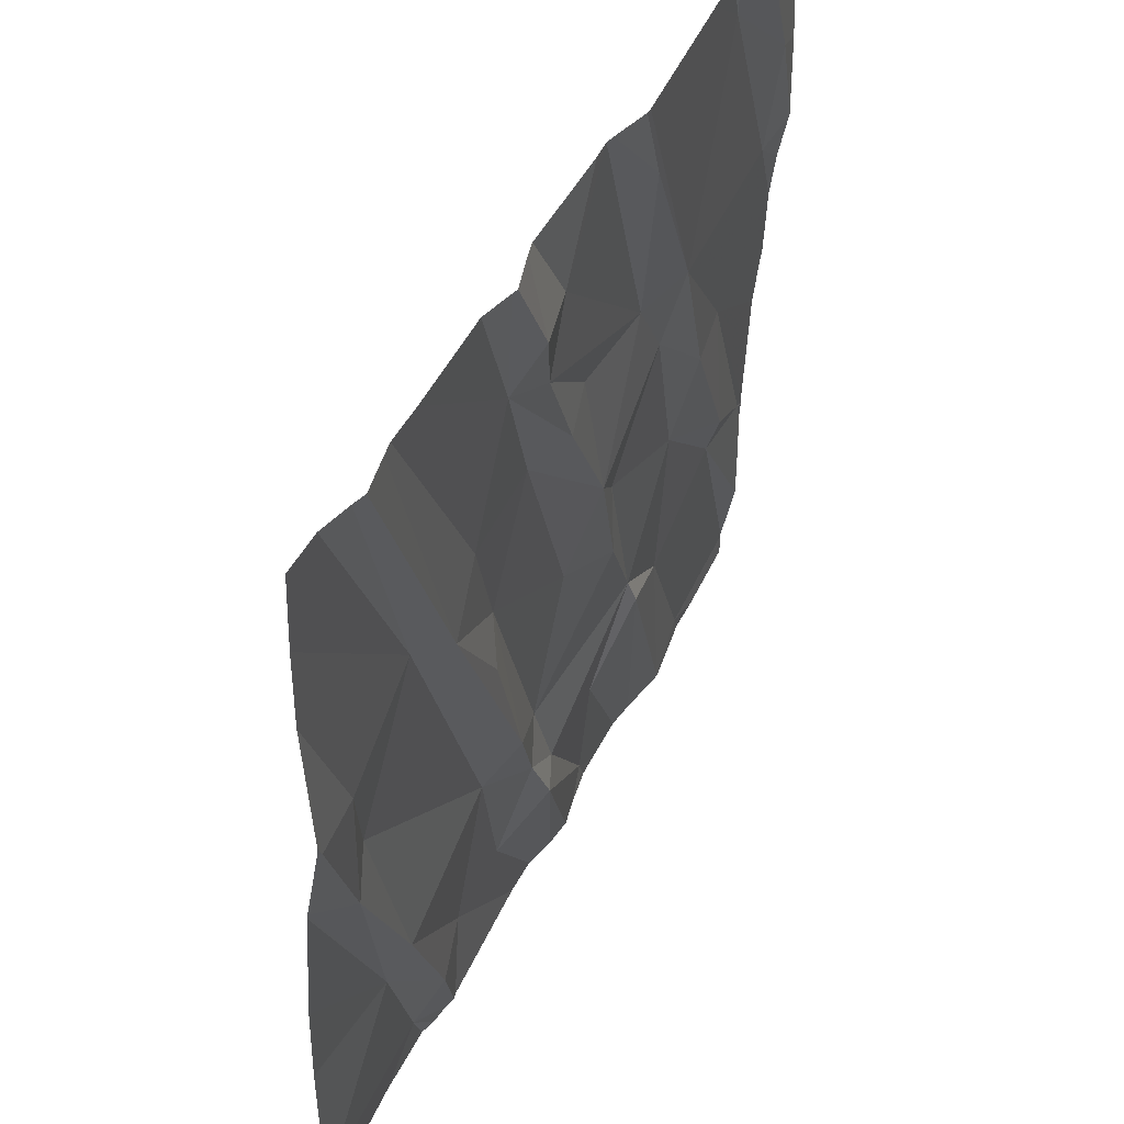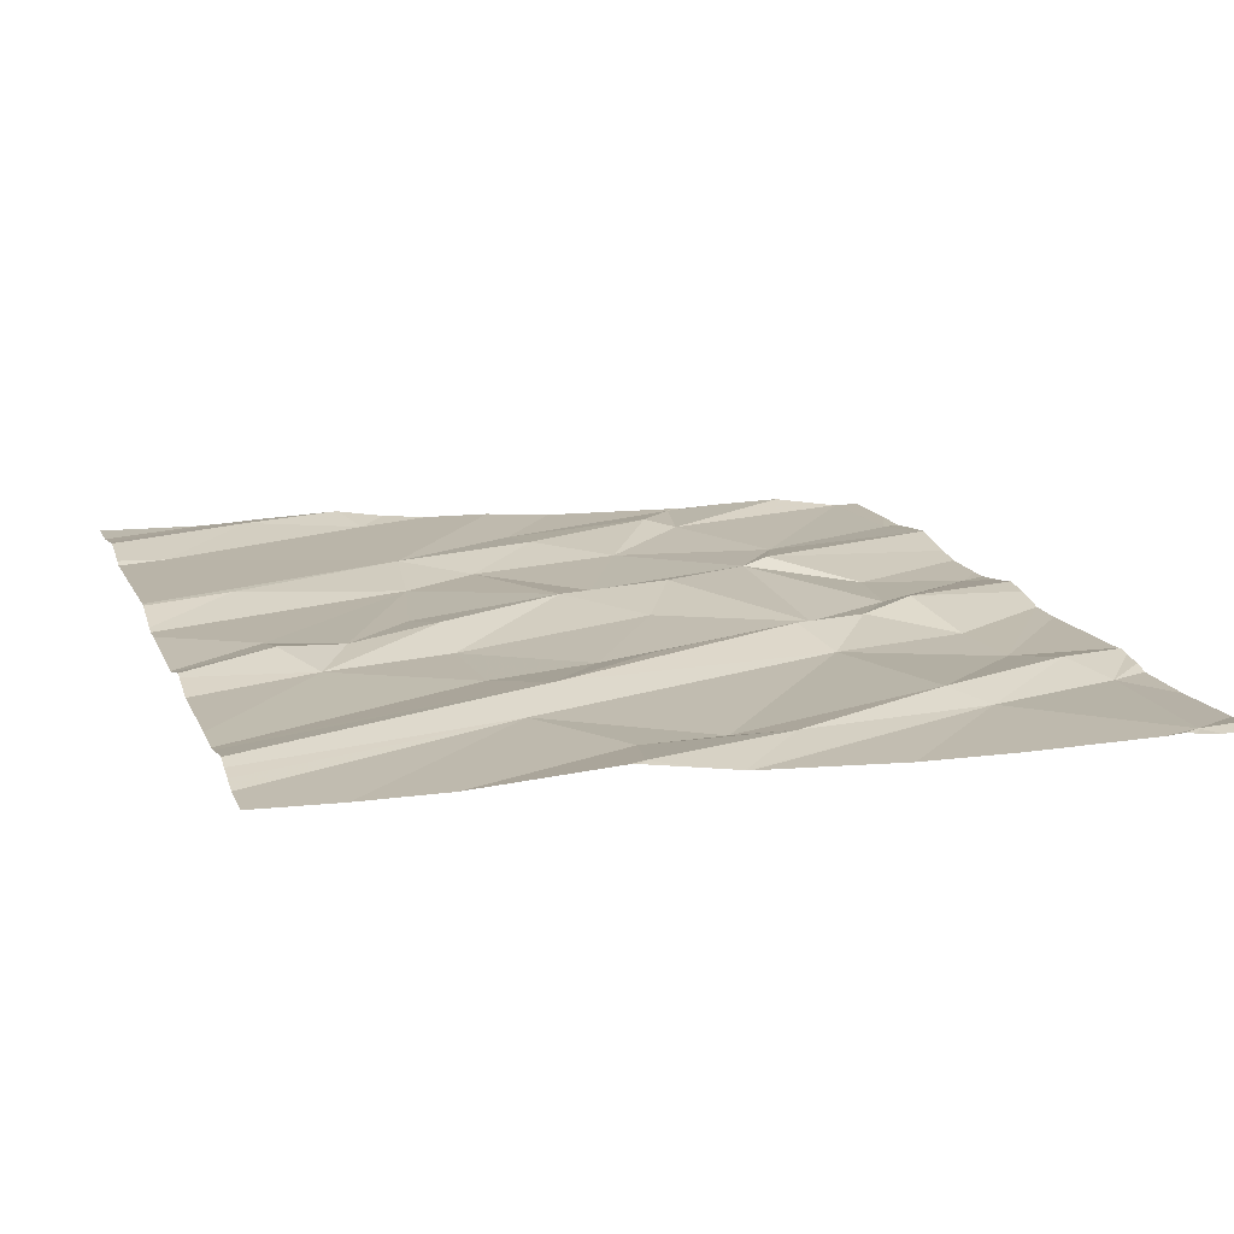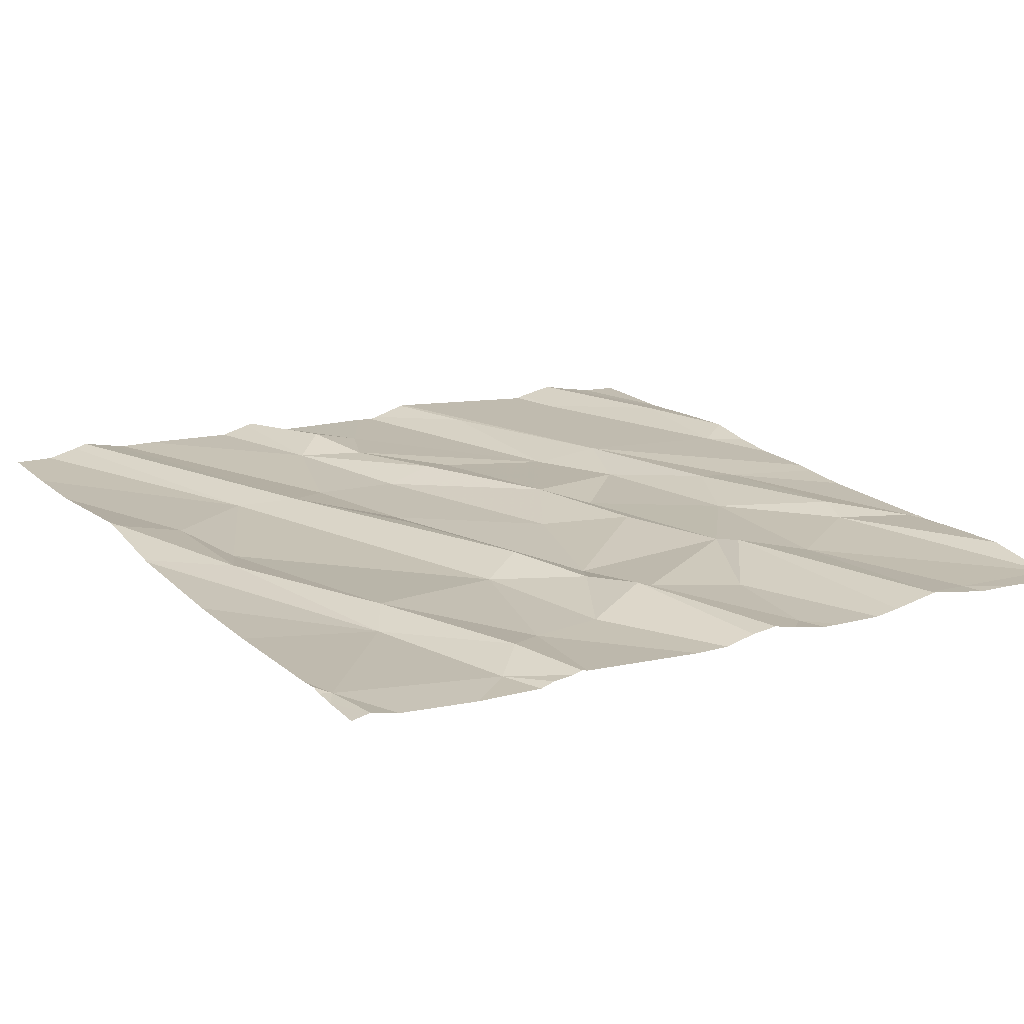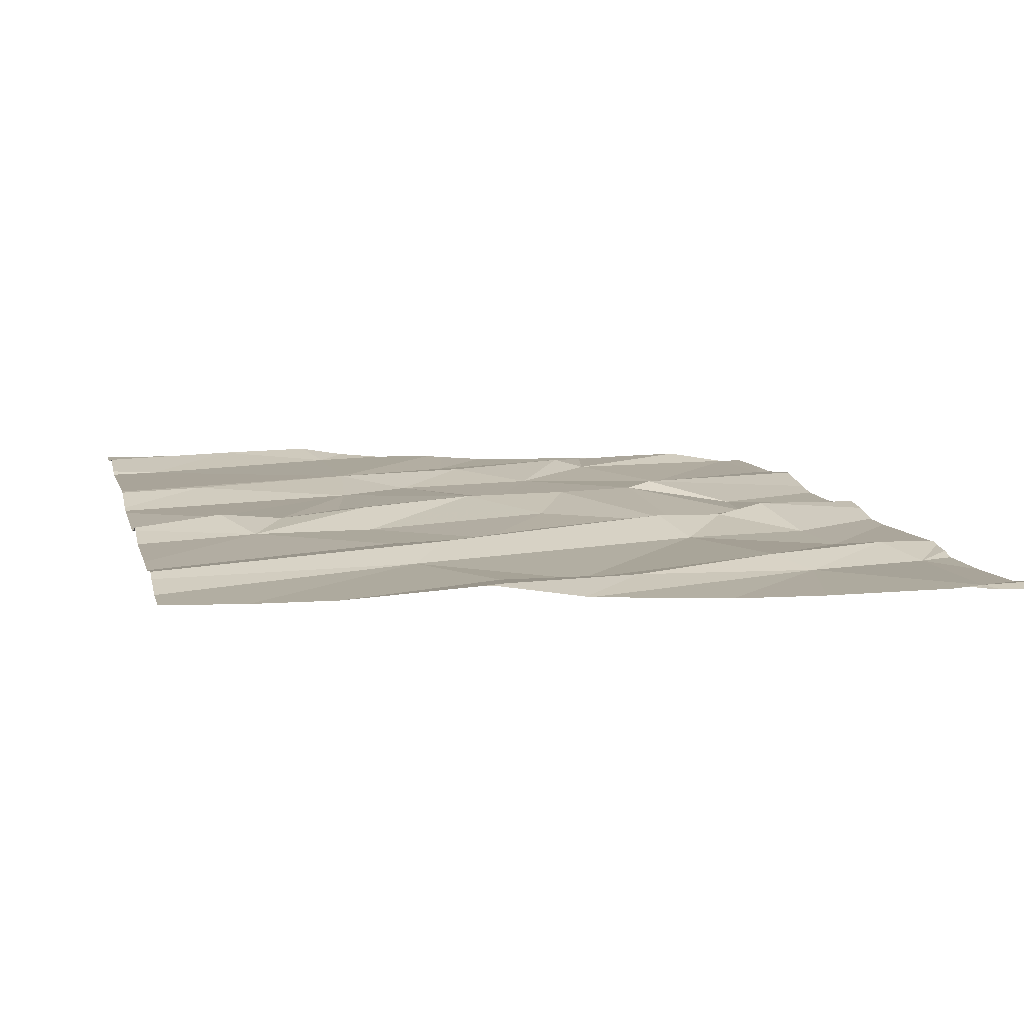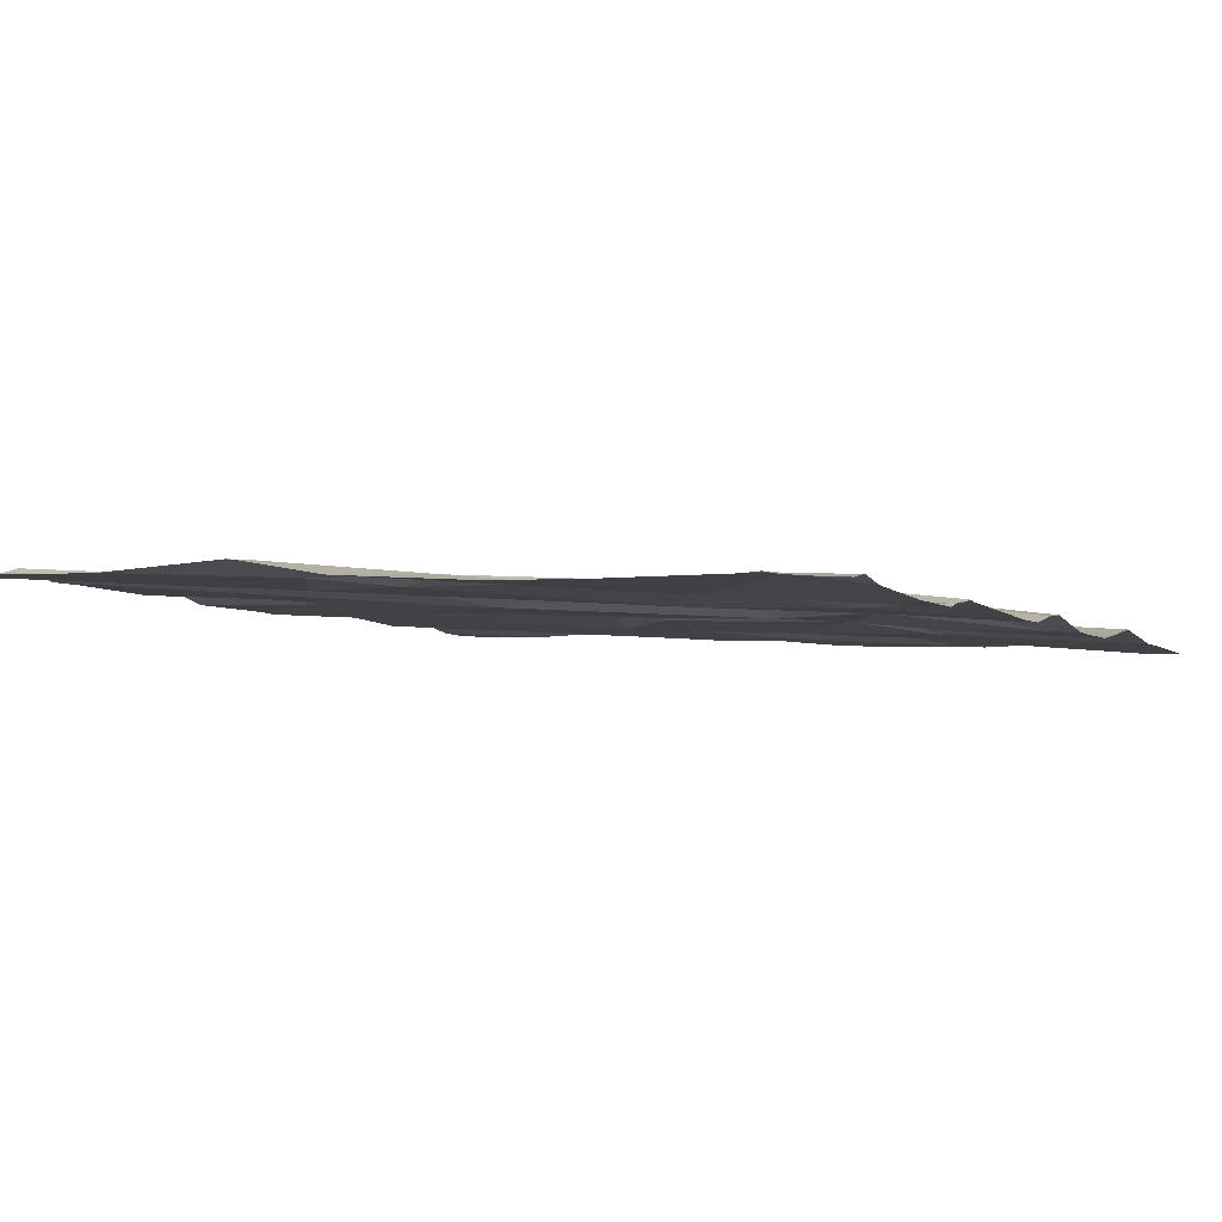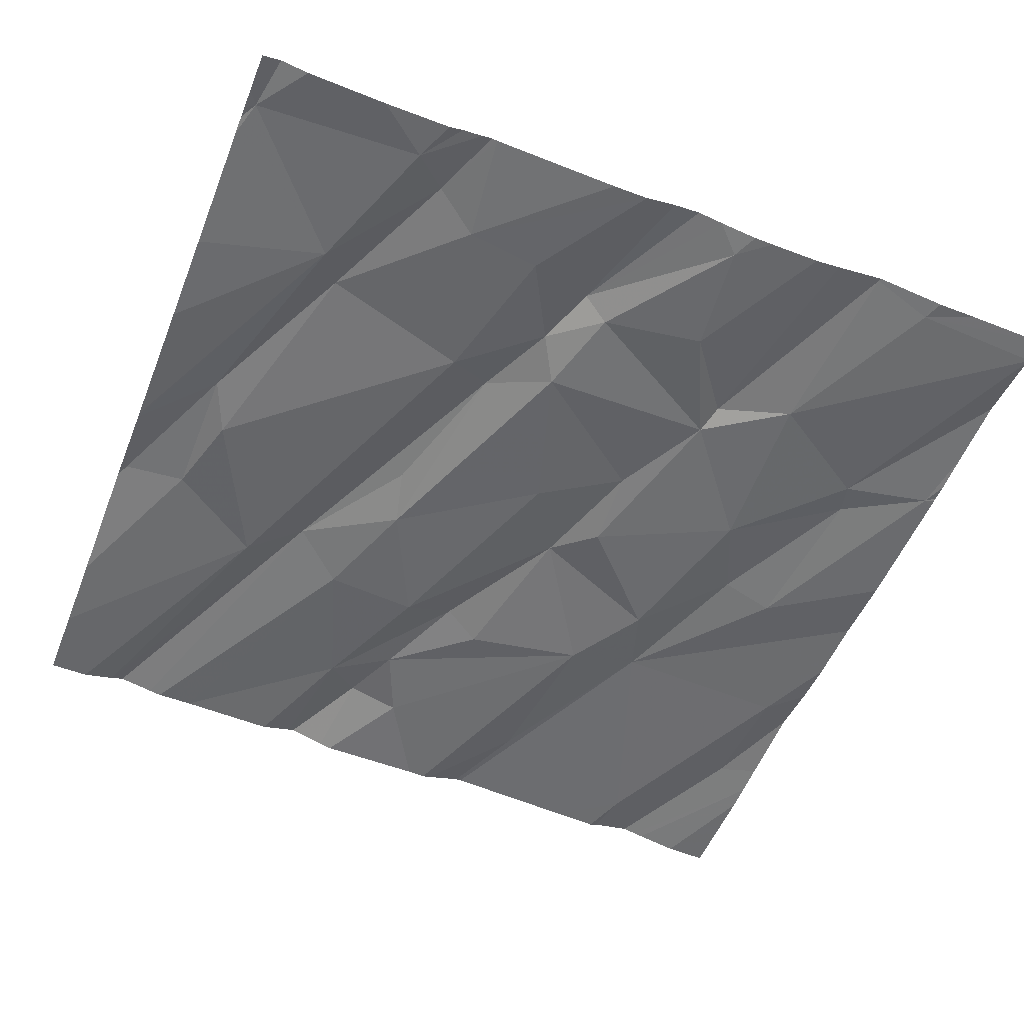
<metadata>
{"format":"obj","ext":"obj","renderer":"f3d","projection":"perspective","resolution":1024,"background":"white","views":[{"elev":48.4,"azim":-62.8,"up":"+Y"},{"elev":17.4,"azim":-108.0,"up":"+Z"},{"elev":16.4,"azim":-31.8,"up":"+Z"},{"elev":11.5,"azim":-103.8,"up":"+Z"},{"elev":-3.8,"azim":-61.7,"up":"+Z"},{"elev":-54.5,"azim":-21.4,"up":"+Z"}]}
</metadata>
<code>
v -73.88 292.5 501
v -74.45 292.5 501
v -73.47 292.5 501
v -73.46 292.5 501
v -73.89 290.6 500.9
v -73.41 290.6 500.9
v -73.58 291 500.9
v -73.55 290.6 500.9
v -73.82 290.6 500.9
v -74.26 292.5 501
v -73.37 292.5 501
v -73.96 292.5 501
v -73.55 290.6 500.9
v -74.28 292.5 501
v -74.36 292.5 501
v -74.65 290.7 500.9
v -74.02 292.5 501
v -73.98 292.5 501
v -74.47 290.8 500.9
v -74.3 290.8 500.9
v -74.22 290.6 500.9
v -74.61 290.6 500.9
v -74.15 290.9 500.9
v -73.74 291.1 500.9
v -75.02 290.7 500.9
v -73.13 291.1 500.9
v -74.57 290.7 500.9
v -74.76 291 500.9
v -73.13 290.8 500.9
v -73.15 291.1 500.9
v -74.76 290.6 500.9
v -73.35 291.1 500.9
v -74.14 290.6 500.9
v -73.54 290.6 500.9
v -74.05 291.5 500.9
v -74.35 291.7 500.9
v -73.86 291.5 500.9
v -73.56 291.4 500.9
v -73.75 291.1 500.9
v -73.87 290.9 500.9
v -73.87 291.3 500.9
v -74.15 291.1 500.9
v -74.09 290.9 500.9
v -73.36 291.6 500.9
v -73.6 291.9 501
v -73.41 290.6 500.9
v -73.32 291.2 500.9
v -74.2 291 500.9
v -73.48 291.6 500.9
v -73.66 291.7 500.9
v -73.95 290.6 500.9
v -73.95 291.6 501
v -73.13 291 500.9
v -73.13 290.6 500.9
v -73.13 291.1 500.9
v -74.38 291.2 500.9
v -73.13 291 500.9
v -74.84 291.6 500.9
v -74.71 291.1 500.9
v -74.89 291.5 501
v -74.56 291.8 501
v -74.28 291.2 501
v -74.38 291.5 501
v -74.23 291.9 500.9
v -74.89 291.8 501
v -74.67 291.9 501
v -75.03 291.8 501
v -73.44 292.4 501
v -73.8 292.3 501
v -73.77 291.9 500.9
v -73.22 292.2 501
v -73.87 290.6 500.9
v -73.39 290.6 500.9
v -73.21 291.9 500.9
v -74.14 292.3 501
v -74.03 292 501
v -74.21 292.1 501
v -74.11 291.9 501
v -74.5 290.6 500.9
v -73.57 292.5 501
v -74.44 291.9 501
v -74.34 292.2 501
v -74.66 292.5 501
v -74.26 292.3 501
v -73.13 290.6 500.9
v -73.13 290.6 500.9
v -75.04 290.7 500.9
v -73.87 292.5 501
v -75.04 290.7 500.9
v -75.04 290.8 500.9
v -75.04 291.6 501
v -75.04 291.6 501
v -75.04 291.1 500.9
v -75.04 290.7 500.9
v -75.04 291.3 500.9
v -75.04 291.7 501
v -75.04 292.3 501
v -75.04 292.1 501
v -75.04 291.9 501
v -75.04 291.8 501
v -75.04 291.8 501
v -73.13 291.1 500.9
v -73.13 291.6 500.9
v -73.13 291.5 500.9
v -73.13 291.4 500.9
v -73.13 291.9 501
v -73.13 291.9 501
v -73.13 291.7 500.9
v -73.13 291.8 500.9
v -73.13 292.1 501
v -73.13 292.3 501
v -73.13 292.2 501
v -74.07 290.6 500.9
v -74.01 290.6 500.9
v -73.65 290.6 500.9
v -74.94 290.6 500.9
v -74.51 290.6 500.9
v -74.53 290.6 500.9
v -75 290.6 500.9
v -74.58 290.6 500.9
v -73.71 290.6 500.9
v -75 290.6 500.9
v -75.04 290.6 500.9
v -73.13 290.6 500.9
v -73.31 290.6 500.9
v -74.38 292.5 501
v -74.88 292.5 501
v -74.85 292.5 501
v -74.95 292.5 501
v -74.74 292.5 501
v -74.77 292.5 501
v -74.91 292.5 501
v -75.04 292.5 501
v -73.34 292.5 501
v -73.23 292.5 501
v -73.13 292.5 501
v -73.29 292.5 501
v -73.32 292.5 501
f 130 81 83
f 86 6 85
f 116 25 119
f 129 66 132
f 128 61 131
f 46 13 34
f 33 19 21
f 13 6 7
f 127 66 61
f 126 82 15
f 8 24 115
f 31 25 116
f 117 16 118
f 79 27 117
f 83 82 2
f 119 87 122
f 2 82 126
f 115 24 40
f 32 7 86
f 114 23 113
f 23 20 33
f 38 37 39
f 42 41 35
f 5 40 43
f 103 44 104
f 47 30 44
f 30 32 29
f 42 43 39
f 43 23 5
f 23 48 20
f 40 39 43
f 24 7 39
f 115 40 121
f 44 49 47
f 51 23 114
f 45 49 44
f 50 37 38
f 49 38 47
f 39 41 42
f 49 50 38
f 113 23 33
f 44 30 26
f 47 32 30
f 37 52 41
f 104 44 105
f 37 41 39
f 39 7 38
f 32 38 7
f 19 20 56
f 58 60 59
f 56 62 61
f 28 59 60
f 36 42 35
f 36 62 42
f 20 48 56
f 28 60 91
f 90 28 93
f 15 84 14
f 79 19 27
f 103 45 44
f 36 63 62
f 64 36 35
f 60 58 65
f 62 63 61
f 91 67 96
f 56 59 19
f 13 7 24
f 32 47 38
f 56 58 59
f 48 62 56
f 42 48 43
f 23 43 48
f 24 39 40
f 40 5 9
f 41 52 35
f 52 64 35
f 28 25 16
f 27 19 59
f 102 30 55
f 28 16 27
f 28 27 59
f 62 48 42
f 58 56 66
f 61 66 56
f 45 68 80
f 18 69 12
f 45 69 70
f 71 74 106
f 75 70 18
f 69 45 88
f 77 76 70
f 71 68 74
f 74 45 103
f 78 64 52
f 50 45 70
f 14 84 10
f 21 19 79
f 50 70 52
f 70 76 52
f 45 74 68
f 11 71 110
f 65 67 60
f 61 63 36
f 64 78 82
f 65 66 97
f 36 64 81
f 66 65 58
f 64 82 81
f 52 37 50
f 75 77 70
f 45 50 49
f 78 52 76
f 61 36 81
f 67 65 98
f 112 111 137
f 78 76 77
f 4 71 11
f 11 110 134
f 77 82 78
f 33 20 19
f 127 61 128
f 77 75 84
f 81 82 83
f 26 30 102
f 61 81 130
f 82 84 15
f 53 30 29
f 84 75 10
f 84 82 77
f 22 16 31
f 87 25 94
f 89 25 90
f 54 32 86
f 31 16 25
f 90 25 28
f 10 75 17
f 91 60 67
f 92 28 91
f 29 32 54
f 4 68 71
f 93 28 95
f 94 25 89
f 55 30 57
f 57 30 53
f 95 28 92
f 9 5 72
f 96 67 100
f 8 13 24
f 97 66 129
f 98 65 97
f 99 67 98
f 100 67 101
f 124 6 125
f 3 68 4
f 101 67 99
f 34 13 8
f 86 7 6
f 105 44 26
f 73 6 46
f 106 74 109
f 107 71 106
f 46 6 13
f 108 74 103
f 1 69 88
f 109 74 108
f 51 5 23
f 110 71 107
f 17 75 18
f 72 5 51
f 134 112 138
f 117 27 16
f 12 69 1
f 118 16 120
f 119 25 87
f 120 16 22
f 18 70 69
f 121 40 9
f 88 45 80
f 122 87 123
f 80 68 3
f 124 85 6
f 125 6 73
f 131 61 130
f 132 66 127
f 133 97 129
f 134 110 112
f 135 111 136
f 137 111 135
f 138 112 137

</code>
